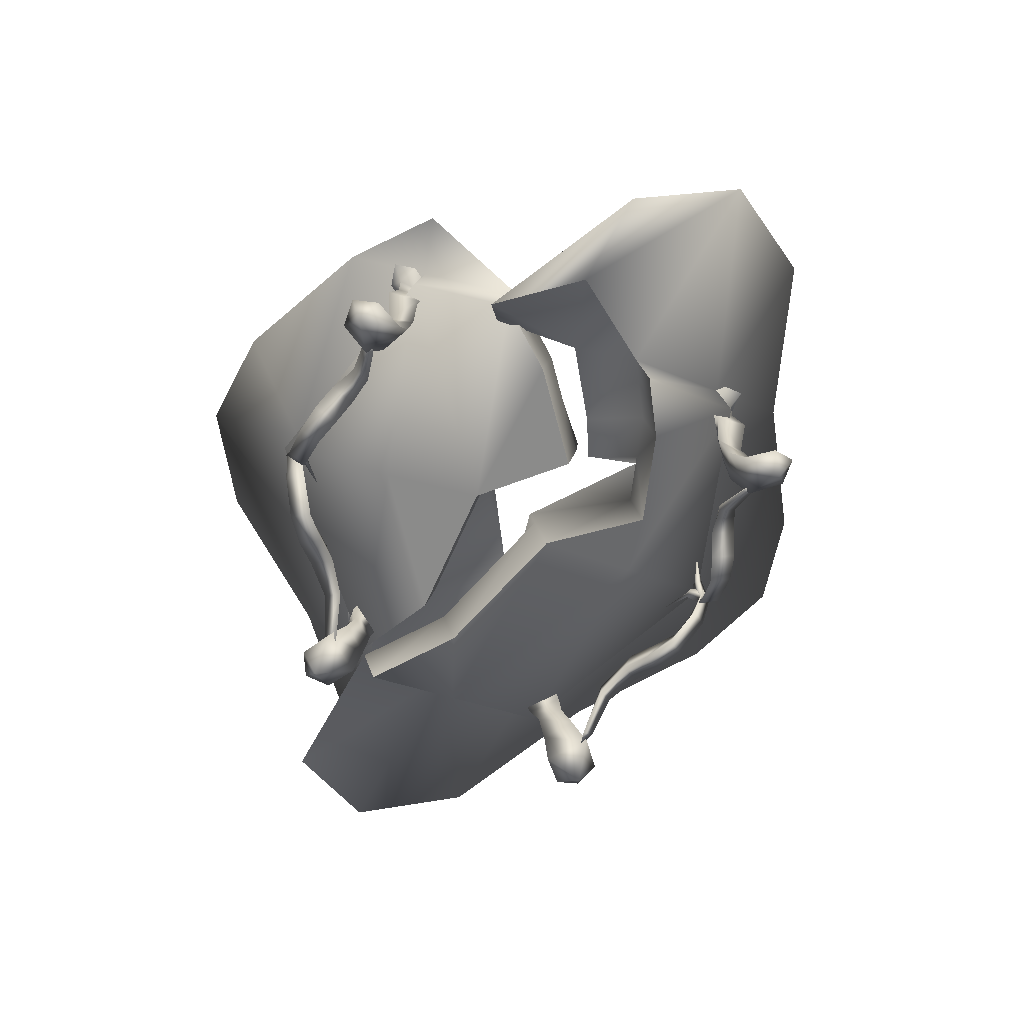
<metadata>
{"format":"obj","ext":"obj","renderer":"f3d","projection":"perspective","resolution":1024,"background":"white","views":[{"elev":-65.0,"azim":-113.7,"up":"+Y"}]}
</metadata>
<code>
o be_table_wrecked_02
v 1.435 0.9992 -0.9863
v 1.422 1.034 -1.112
v 1.538 0.9915 -0.9176
v 1.492 0.1452 -1.202
v 1.382 0.02592 -1.167
v 1.326 0.1469 -1.284
v 1.471 0.09351 -1.037
v 1.382 0.1601 -1.133
v 1.127 0.1505 -1.171
v 1.382 0.02592 -1.167
v 1.258 0.3936 -1.012
v 1.146 0.6788 -1.024
v 1.355 0.6435 -1.015
v 1.109 0.4759 -1.013
v 1.292 0.2492 -1.062
v 1.083 0.2885 -1.068
v 1.272 0.6427 -0.834
v 1.198 0.4434 -0.8653
v 1.22 0.2481 -0.8919
v 1.296 0.09784 -0.9225
v -1.275 0.9948 -1.168
v -0.1089 0.8956 -0.4831
v -1.059 1.159 -1.763
v -0.8992 0.8969 -0.6953
v -0.6918 0.8526 -0.4739
v -0.1089 0.8956 -0.4831
v -0.8992 0.8969 -0.6953
v -0.6369 0.7524 -0.07318
v 1.312 0.8952 -0.1041
v -0.1089 0.8956 -0.4831
v 0.5697 0.8365 -0.07528
v -0.09036 0.5231 -0.5932
v -0.62 0.3709 -0.1468
v -1.147 0.4438 -0.57
v -1.435 0.5207 -0.944
v 0.8699 0.587 -0.5826
v 0.8539 0.8373 -0.523
v -0.1049 0.774 -0.5352
v -0.09036 0.5231 -0.5932
v 0.8699 0.587 -0.5826
v -0.6359 0.6212 -0.08715
v -0.62 0.3709 -0.1468
v -1.472 0.2956 -1.082
v -1.33 0.4735 -0.9814
v -1.287 0.699 -0.3918
v -1.367 0.4596 0.1093
v -1.31 0.7014 0.771
v -1.317 0.941 0.6842
v -1.375 0.6996 0.02227
v 0.1348 0.9165 1.238
v 1.476 0.7014 0.5273
v 1.469 0.941 0.4404
v 0.1272 1.156 1.151
v -1.31 0.7014 0.771
v -1.317 0.941 0.6842
v 1.476 0.7014 0.5273
v 1.418 0.4596 -0.1344
v 1.411 0.6992 -0.2213
v 1.469 0.941 0.4404
v 1.364 0.2331 -0.7544
v 1.356 0.4733 -0.8415
v 1.411 0.6992 -0.2213
v 1.418 0.4596 -0.1344
v -0.3302 0.6576 0.5646
v -1.31 0.7014 0.771
v -0.9697 0.5611 0.3546
v -1.367 0.4596 0.1093
v 0.01906 0.4566 -0.02011
v 0.08331 0.7014 0.6492
v 0.1348 0.9165 1.238
v -1.348 1.006 0.865
v -1.292 1.051 0.9753
v -1.467 0.9948 0.8363
v -1.376 0.9915 -1.698
v -1.178 1.034 -1.809
v -1.253 0.9992 -1.707
v -1.253 0.9992 -1.707
v -1.178 1.034 -1.809
v -1.094 1 -1.67
v -1.187 0.889 -1.629
v -0.951 0.9536 -1.431
v -1.163 0.7823 -1.627
v -0.9837 0.6788 -1.595
v -1.168 0.6435 -1.691
v -1.187 0.6427 -1.493
v -1.157 0.9145 -1.334
v -1.297 0.9621 -1.568
v -1.376 0.9915 -1.698
v -0.9569 0.4759 -1.567
v -1.108 0.4434 -1.483
v -0.9067 0.2885 -1.602
v -1.114 0.2481 -1.517
v -0.8931 0.1505 -1.712
v -1.164 0.09784 -1.582
v -1.116 0.02592 -1.836
v -0.951 0.9536 -1.431
v -1.157 0.9145 -1.334
v -1.187 0.6427 -1.493
v -0.9837 0.6788 -1.595
v -0.9569 0.4759 -1.567
v -1.108 0.4434 -1.483
v -1.009 0.1469 -1.909
v -1.116 0.02592 -1.836
v -1.194 0.1452 -1.922
v -1.258 0.09351 -1.768
v -1.133 0.1601 -1.807
v -0.8931 0.1505 -1.712
v -1.116 0.02592 -1.836
v -0.9067 0.2885 -1.602
v -1.091 0.2492 -1.7
v -0.9569 0.4759 -1.567
v -1.086 0.3936 -1.64
v -0.9837 0.6788 -1.595
v -1.168 0.6435 -1.691
v -1.187 0.6427 -1.493
v -1.108 0.4434 -1.483
v -1.114 0.2481 -1.517
v -1.164 0.09784 -1.582
v 1.642 0.9948 0.5644
v 1.494 1.051 0.7316
v 1.529 1.006 0.6134
v 1.529 1.006 0.6134
v 1.494 1.051 0.7316
v 1.367 1.007 0.6334
v 1.441 0.8912 0.5732
v 1.151 0.9441 0.4623
v 1.419 0.7852 0.5887
v 1.24 0.6834 0.6283
v 1.447 0.6522 0.6585
v 1.397 0.6342 0.4666
v 1.313 0.8923 0.3048
v 1.523 0.9563 0.4717
v 1.642 0.9948 0.5644
v 1.207 0.4795 0.6286
v 1.321 0.4367 0.502
v 1.173 0.2969 0.6949
v 1.339 0.2449 0.5488
v 1.199 0.169 0.8152
v 1.409 0.09948 0.605
v 1.452 0.05036 0.866
v 1.376 0.1794 0.9602
v 1.452 0.05036 0.866
v 1.553 0.1747 0.9094
v 1.562 0.1088 0.7479
v 1.457 0.1812 0.8211
v 1.199 0.169 0.8152
v 1.452 0.05036 0.866
v 1.173 0.2969 0.6949
v 1.38 0.2619 0.728
v 1.207 0.4795 0.6286
v 1.354 0.4008 0.6605
v 1.24 0.6834 0.6283
v 1.447 0.6522 0.6585
v 1.397 0.6342 0.4666
v 1.321 0.4367 0.502
v 1.339 0.2449 0.5488
v 1.409 0.09948 0.605
v 1.296 0.09784 -0.9225
v 1.127 0.1505 -1.171
v 1.382 0.02592 -1.167
v 1.22 0.2481 -0.8919
v 1.083 0.2885 -1.068
v 1.198 0.4434 -0.8653
v 1.109 0.4759 -1.013
v 1.432 0.6921 -0.8382
v 0.2711 0.8888 -1.909
v 0.254 1.135 -1.846
v 1.416 0.94 -0.7779
v 0.2711 0.8888 -1.909
v -1.271 0.6908 -1.557
v -1.288 0.9371 -1.493
v 0.254 1.135 -1.846
v -1.271 0.6908 -1.557
v -1.435 0.5207 -0.944
v -1.452 0.7672 -0.8802
v -1.288 0.9371 -1.493
v -0.09036 0.5231 -0.5932
v -1.435 0.5207 -0.944
v -1.271 0.6908 -1.557
v 0.07978 0.6908 -1.195
v 0.2711 0.8888 -1.909
v -1.121 1.193 0.9703
v -0.3989 1.388 1.444
v -0.2748 1.219 0.967
v -0.5688 1.01 0.4199
v -2.04 1.038 0.622
v -0.5297 0.8813 0.06116
v -2.387 0.8258 0.0671
v -0.8021 0.8262 -0.07504
v 0.5442 0.4312 0.9884
v 0.6877 0.4397 0.8812
v 0.7651 0.4947 1.019
v 0.6228 0.4869 1.129
v 0.3802 0.4625 1.1
v 0.4488 0.51 1.223
v 0.1452 0.5965 1.193
v 0.2247 0.6279 1.299
v 0.05725 0.7969 1.239
v 0.1174 0.8206 1.32
v 0.1323 0.9082 1.168
v 0.1731 0.9243 1.223
v 0.3233 0.8572 1.064
v 0.491 0.5839 1.056
v 0.6548 0.5894 0.9322
v 0.6877 0.4397 0.8812
v 0.5442 0.4312 0.9884
v 0.3662 0.5877 1.145
v 0.3802 0.4625 1.1
v 0.232 0.6465 1.197
v 0.1452 0.5965 1.193
v 0.1535 0.7764 1.231
v 0.05725 0.7969 1.239
v 0.1852 0.871 1.179
v 0.1323 0.9082 1.168
v 0.6228 0.4869 1.129
v 0.4488 0.51 1.223
v 0.2247 0.6279 1.299
v 0.1174 0.8206 1.32
v 0.1731 0.9243 1.223
v 0.3233 0.8572 1.064
v 0.07978 0.6908 -1.195
v 0.2711 0.8888 -1.909
v 1.432 0.6921 -0.8382
v 0.8699 0.587 -0.5826
v -0.09036 0.5231 -0.5932
v 1.418 0.4596 -0.1344
v 0.01906 0.4566 -0.02011
v 0.9227 0.372 -0.3327
v 1.364 0.2331 -0.7544
v 1.476 0.7014 0.5273
v 0.1348 0.9165 1.238
v 0.08331 0.7014 0.6492
v 0.01906 0.4566 -0.02011
v 0.1272 1.156 1.151
v 0.1896 1.416 1.864
v -1.317 0.941 0.6842
v -1.275 1.118 1.169
v -0.4525 1.34 1.708
v -1.819 0.4727 -0.5634
v -2.434 0.4727 -0.5097
v -1.472 0.2956 -1.082
v -1.33 0.4735 -0.9814
v -2.138 0.627 -0.5031
v -1.287 0.699 -0.3918
v -2.718 0.6992 0.1399
v -1.375 0.6996 0.02227
v -2.322 0.941 0.7721
v 1.488 0.8198 -0.2746
v 2.415 0.8258 -0.353
v 2.064 0.6248 -0.8608
v 1.488 0.8198 -0.2746
v 0.7995 0.9022 0.004548
v 2.169 1.038 0.2538
v 2.753 0.6992 -0.3388
v 2.361 0.4727 -0.9292
v 1.411 0.6992 -0.2213
v 1.356 0.4733 -0.8415
v 2.473 0.941 0.3525
v 1.511 1.118 0.925
v 1.469 0.941 0.4404
v 0.1272 1.156 1.151
v 0.7949 1.34 1.599
v 0.0181 0.8245 -0.1445
v 0.9674 1.093 0.5111
v 0.278 1.043 0.434
v 0.097 1.172 0.8057
v 0.1648 1.455 1.58
v 0.6961 1.388 1.348
v 1.325 1.193 0.7563
v 0.097 1.172 0.8057
v 0.0181 0.8245 -0.1445
v -1.185 1.007 0.8567
v -1.292 1.051 0.9753
v -1.348 1.006 0.865
v -1.268 0.8912 0.8103
v -1.002 0.9441 0.6507
v -1.244 0.7852 0.8217
v -1.061 0.6834 0.8296
v -1.259 0.6522 0.8953
v -1.243 0.6342 0.6976
v -1.188 0.8923 0.5236
v -1.367 0.9563 0.7245
v -1.467 0.9948 0.8363
v -1.231 0.09948 0.836
v -0.9879 0.169 1.007
v -1.228 0.05036 1.101
v -1.172 0.2449 0.7685
v -0.9831 0.2969 0.8836
v -1.162 0.4367 0.7192
v -1.028 0.4795 0.8242
v -1.243 0.6342 0.6976
v -1.188 0.8923 0.5236
v -1.002 0.9441 0.6507
v -1.028 0.4795 0.8242
v -1.162 0.4367 0.7192
v -1.061 0.6834 0.8296
v 1.321 0.4367 0.502
v 1.207 0.4795 0.6286
v 1.397 0.6342 0.4666
v 1.151 0.9441 0.4623
v 1.313 0.8923 0.3048
v 1.24 0.6834 0.6283
v 1.109 0.4759 -1.013
v 1.272 0.6427 -0.834
v 1.146 0.6788 -1.024
v 1.198 0.4434 -0.8653
v 1.036 0.9536 -0.8985
v 1.167 0.9145 -0.7115
v 0.05399 0.9251 1.235
v 0.08458 0.909 1.174
v -0.1215 0.858 1.105
v 0.1257 0.8214 1.321
v 0.1708 0.7977 1.231
v 0.01645 0.6286 1.32
v 0.07621 0.5972 1.201
v -0.2176 0.5108 1.283
v -0.1714 0.4633 1.15
v -0.4052 0.4876 1.221
v -0.3522 0.432 1.069
v -0.5644 0.4955 1.138
v -0.5122 0.4405 0.9884
v 0.1708 0.7977 1.231
v 0.03444 0.8717 1.195
v 0.08458 0.909 1.174
v 0.07468 0.7772 1.24
v 0.07621 0.5972 1.201
v -0.008617 0.6473 1.22
v -0.1714 0.4633 1.15
v -0.1498 0.5885 1.192
v -0.3522 0.432 1.069
v -0.2881 0.5847 1.127
v -0.5122 0.4405 0.9884
v -0.4709 0.5902 1.033
v -0.1215 0.858 1.105
v 0.05399 0.9251 1.235
v 0.1257 0.8214 1.321
v 0.01645 0.6286 1.32
v -0.2176 0.5108 1.283
v -0.4052 0.4876 1.221
v -0.9829 0.1695 0.955
v -0.9853 0.2118 1.031
v -1.083 0.1615 0.9951
v -0.7242 0.3474 0.9318
v -0.7605 0.3864 1.036
v -0.5122 0.4405 0.9884
v -0.5644 0.4955 1.138
v -0.7286 0.4451 0.9439
v -0.7242 0.3474 0.9318
v -0.9829 0.1695 0.955
v -0.4709 0.5902 1.033
v -0.5122 0.4405 0.9884
v -0.9634 0.2345 0.9699
v -1.083 0.1615 0.9951
v -0.7605 0.3864 1.036
v -0.9853 0.2118 1.031
v -1.002 0.1409 -1.723
v -0.8988 0.1872 -1.745
v -0.9105 0.1516 -1.667
v -0.6557 0.3289 -1.614
v -0.6725 0.359 -1.726
v -0.4351 0.4152 -1.64
v -0.4594 0.4573 -1.801
v -1.002 0.1409 -1.723
v -0.8872 0.215 -1.683
v -0.8988 0.1872 -1.745
v -0.9105 0.1516 -1.667
v -0.6725 0.359 -1.726
v -0.6558 0.4253 -1.635
v -0.6557 0.3289 -1.614
v -0.3834 0.5601 -1.689
v -0.4351 0.4152 -1.64
v 1.143 0.151 -1.114
v 1.172 0.1866 -1.188
v 1.25 0.1403 -1.117
v 0.8955 0.3283 -1.196
v 0.9662 0.3584 -1.285
v 0.7177 0.4146 -1.329
v 0.8189 0.4567 -1.456
v 1.131 0.2144 -1.14
v 1.143 0.151 -1.114
v 1.25 0.1403 -1.117
v 1.172 0.1866 -1.188
v 0.9662 0.3584 -1.285
v 0.906 0.4247 -1.214
v 0.8955 0.3283 -1.196
v 0.6974 0.5595 -1.397
v 0.7177 0.4146 -1.329
v 1.146 0.6788 -1.024
v 1.036 0.9536 -0.8985
v 1.318 0.7823 -0.9627
v 1.355 0.6435 -1.015
v 1.272 0.6427 -0.834
v 1.279 1 -1.034
v 1.34 0.889 -0.9525
v 1.167 0.9145 -0.7115
v 1.435 0.9992 -0.9863
v 1.538 0.9915 -0.9176
v 1.404 0.9621 -0.844
v 1.422 1.034 -1.112
v 1.251 0.1607 0.7888
v 1.161 0.211 0.8412
v 1.146 0.1687 0.7667
v 0.8867 0.3466 0.7887
v 0.9406 0.3856 0.8855
v 0.6877 0.4397 0.8812
v 0.7651 0.4947 1.019
v 1.251 0.1607 0.7888
v 1.146 0.1687 0.7667
v 1.129 0.2337 0.7847
v 0.8932 0.4444 0.7998
v 0.8867 0.3466 0.7887
v 0.6548 0.5894 0.9322
v 0.6877 0.4397 0.8812
v 0.9406 0.3856 0.8855
v 1.161 0.211 0.8412
v -1.357 0.1088 1.003
v -1.228 0.05036 1.101
v -1.32 0.1747 1.161
v -1.137 0.1794 1.18
v -1.241 0.1812 1.057
v -1.167 0.4008 0.881
v -1.061 0.6834 0.8296
v -1.259 0.6522 0.8953
v -1.028 0.4795 0.8242
v -1.181 0.2619 0.9521
v -0.9831 0.2969 0.8836
v -0.9879 0.169 1.007
v -1.228 0.05036 1.101
v -1.243 0.6342 0.6976
v -1.162 0.4367 0.7192
v -1.172 0.2449 0.7685
v -1.231 0.09948 0.836
v 0.2808 0.8716 -1.794
v 0.2309 0.8606 -1.747
v 0.3998 0.8174 -1.607
v 0.2403 0.7603 -1.891
v 0.1667 0.7441 -1.82
v 0.3382 0.5692 -1.836
v 0.2407 0.5478 -1.742
v 0.543 0.4567 -1.712
v 0.4531 0.4206 -1.599
v 0.6976 0.4405 -1.587
v 0.5946 0.3979 -1.458
v 0.8189 0.4567 -1.456
v 0.7177 0.4146 -1.329
v 0.6974 0.5595 -1.397
v 0.6976 0.4405 -1.587
v 0.5575 0.5445 -1.547
v 0.543 0.4567 -1.712
v 0.4499 0.5416 -1.656
v 0.3382 0.5692 -1.836
v 0.3281 0.5967 -1.735
v 0.2403 0.7603 -1.891
v 0.2595 0.7237 -1.793
v 0.2808 0.8716 -1.794
v 0.284 0.8221 -1.745
v 0.3998 0.8174 -1.607
v 0.2309 0.8606 -1.747
v 0.1667 0.7441 -1.82
v 0.2407 0.5478 -1.742
v 0.4531 0.4206 -1.599
v 0.5946 0.3979 -1.458
v 0.7177 0.4146 -1.329
v -0.2638 0.3985 -1.691
v -0.4351 0.4152 -1.64
v -0.4594 0.4573 -1.801
v -0.2885 0.4411 -1.854
v -0.07103 0.4212 -1.742
v -0.09248 0.4573 -1.884
v 0.1845 0.5484 -1.759
v 0.1469 0.5698 -1.889
v 0.2875 0.7447 -1.79
v 0.2591 0.7609 -1.888
v 0.1953 0.8612 -1.758
v 0.176 0.8722 -1.825
v -0.02084 0.818 -1.722
v 0.254 1.135 -1.846
v 0.4102 1.297 -2.429
v 1.416 0.94 -0.7779
v 1.543 1.071 -1.253
v 2.389 0.9384 -0.5134
v 1.332 1.163 -1.127
v 0.9589 1.239 -2.057
v 0.8196 1.31 -1.833
v 2.07 1.043 -0.4762
v -0.1089 0.8956 -0.4831
v 1.312 0.8952 -0.1041
v 0.338 1.361 -2.159
v -0.2421 1.31 -2.117
v -0.2506 1.239 -2.381
v -1.665 0.9384 -1.6
v -1.288 0.9371 -1.493
v -1.452 0.7672 -0.8802
v -1.157 1.072 -1.981
v 0.254 1.135 -1.846
v -1.275 0.9948 -1.168
v -1.059 1.159 -1.763
v -1.157 1.072 -1.981
v -1.665 0.9384 -1.6
v -1.452 0.7672 -0.8802
v -0.8992 0.8969 -0.6953
v -1.163 0.6941 -0.5104
v -0.6918 0.8526 -0.4739
v -0.914 0.6597 -0.3104
v -1.435 0.5207 -0.944
v -1.147 0.4438 -0.57
v -0.62 0.3709 -0.1468
v -0.6359 0.6212 -0.08715
v 1.432 0.6921 -0.8382
v 1.416 0.94 -0.7779
v 0.8539 0.8373 -0.523
v 0.8699 0.587 -0.5826
v -0.6369 0.7524 -0.07318
v -0.1089 0.8956 -0.4831
v -0.1049 0.774 -0.5352
v 0.5697 0.8365 -0.07528
v 1.312 0.8952 -0.1041
v 2.07 1.043 -0.4762
v 2.389 0.9384 -0.5134
v 2.064 0.6248 -0.8608
v 2.361 0.4727 -0.9292
v 1.356 0.4733 -0.8415
v 1.488 0.8198 -0.2746
v 0.915 0.6142 -0.4206
v 0.7995 0.9022 0.004548
v 0.009256 0.6979 -0.1105
v 0.0181 0.8245 -0.1445
v -0.9697 0.5611 0.3546
v -1.367 0.4596 0.1093
v -1.375 0.6996 0.02227
v -0.9774 0.8034 0.2668
v -0.6752 0.8489 0.366
v -0.3302 0.6576 0.5646
v -0.3379 0.8998 0.4768
v 0.01906 0.4566 -0.02011
v 0.9227 0.372 -0.3327
v 1.364 0.2331 -0.7544
v -0.5688 1.01 0.4199
v -0.5297 0.8813 0.06116
v -0.8021 0.8262 -0.07504
v -1.819 0.4727 -0.5634
v -0.1872 0.5451 -1.749
v -0.3834 0.5601 -1.689
v -0.4351 0.4152 -1.64
v -0.2638 0.3985 -1.691
v -0.03976 0.5421 -1.789
v -0.07103 0.4212 -1.742
v 0.1054 0.5973 -1.797
v 0.1845 0.5484 -1.759
v 0.1938 0.7243 -1.813
v 0.2875 0.7447 -1.79
v 0.1485 0.8227 -1.784
v 0.1953 0.8612 -1.758
v -0.02084 0.818 -1.722
v 0.176 0.8722 -1.825
v 0.2591 0.7609 -1.888
v 0.1469 0.5698 -1.889
v -0.09248 0.4573 -1.884
v -0.2885 0.4411 -1.854
g Geoset0
f 1 2 3
f 4 5 6
f 7 5 4
f 8 7 4
f 4 6 8
f 6 9 8
f 6 10 9
f 11 12 13
f 12 11 14
f 15 14 11
f 14 15 16
f 8 16 15
f 16 8 9
f 17 11 13
f 11 17 18
f 18 15 11
f 15 18 19
f 19 8 15
f 8 19 20
f 8 20 7
f 20 10 7
f 21 22 23
f 24 22 21
f 25 26 27
f 28 26 25
f 29 30 31
f 32 33 34
f 34 35 32
f 36 37 38
f 38 39 40
f 39 38 41
f 41 42 39
f 43 44 45
f 46 47 48
f 48 49 46
f 50 51 52
f 52 53 50
f 54 50 53
f 53 55 54
f 56 57 58
f 58 59 56
f 60 61 62
f 62 63 60
f 64 65 66
f 65 67 66
f 64 68 69
f 64 69 65
f 69 70 65
f 71 72 73
f 74 75 76
f 77 78 79
f 79 80 77
f 80 79 81
f 81 82 80
f 82 81 83
f 83 84 82
f 82 84 85
f 85 86 82
f 80 82 86
f 86 87 80
f 77 80 87
f 87 88 77
f 89 90 91
f 92 91 90
f 91 92 93
f 94 93 92
f 95 93 94
f 96 97 98
f 98 99 96
f 99 98 100
f 101 100 98
f 102 103 104
f 104 103 105
f 104 105 106
f 106 102 104
f 106 107 102
f 107 108 102
f 107 106 109
f 110 109 106
f 109 110 111
f 112 111 110
f 111 112 113
f 114 113 112
f 114 112 115
f 116 115 112
f 112 110 116
f 117 116 110
f 110 106 117
f 118 117 106
f 105 118 106
f 105 108 118
f 119 120 121
f 122 123 124
f 124 125 122
f 125 124 126
f 126 127 125
f 127 126 128
f 128 129 127
f 127 129 130
f 130 131 127
f 125 127 131
f 131 132 125
f 122 125 132
f 132 133 122
f 134 135 136
f 137 136 135
f 136 137 138
f 139 138 137
f 140 138 139
f 141 142 143
f 143 142 144
f 143 144 145
f 145 141 143
f 145 146 141
f 146 147 141
f 146 145 148
f 149 148 145
f 148 149 150
f 151 150 149
f 150 151 152
f 153 152 151
f 153 151 154
f 155 154 151
f 151 149 155
f 156 155 149
f 149 145 156
f 157 156 145
f 144 157 145
f 144 147 157
f 158 159 160
f 161 159 158
f 159 161 162
f 163 162 161
f 162 163 164
f 165 166 167
f 167 168 165
f 169 170 171
f 171 172 169
f 173 174 175
f 175 176 173
f 177 178 179
f 179 180 177
f 179 181 180
f 182 183 184
f 184 185 182
f 186 182 185
f 185 187 186
f 188 186 187
f 187 189 188
f 190 191 192
f 192 193 190
f 194 190 193
f 195 194 193
f 196 194 195
f 197 196 195
f 198 196 197
f 199 198 197
f 200 198 199
f 201 200 199
f 202 200 201
f 203 204 205
f 205 206 203
f 207 203 206
f 208 207 206
f 209 207 208
f 210 209 208
f 211 209 210
f 212 211 210
f 213 211 212
f 214 213 212
f 215 192 204
f 204 203 215
f 216 215 203
f 207 216 203
f 217 216 207
f 209 217 207
f 218 217 209
f 211 218 209
f 219 218 211
f 213 219 211
f 220 219 213
f 220 213 214
f 221 222 223
f 221 223 224
f 224 225 221
f 226 227 228
f 228 229 226
f 230 231 232
f 232 233 226
f 226 230 232
f 234 235 236
f 235 237 236
f 235 238 237
f 239 240 241
f 242 241 240
f 242 243 244
f 240 243 242
f 243 240 245
f 245 240 239
f 239 246 245
f 236 247 245
f 245 246 236
f 236 237 247
f 189 244 243
f 243 188 189
f 245 188 243
f 186 188 245
f 245 247 186
f 182 186 247
f 247 237 182
f 183 182 237
f 237 238 183
f 183 238 235
f 248 249 250
f 251 252 253
f 253 249 251
f 254 249 253
f 250 249 254
f 254 255 250
f 256 257 255
f 255 254 256
f 256 254 258
f 253 258 254
f 259 258 253
f 258 260 256
f 258 259 260
f 260 259 261
f 259 262 261
f 262 235 261
f 252 263 264
f 265 263 266
f 264 263 265
f 265 266 267
f 267 268 265
f 264 265 268
f 268 269 264
f 252 264 269
f 269 253 252
f 253 269 259
f 262 259 269
f 269 268 262
f 235 262 268
f 268 267 235
f 235 267 183
f 183 267 270
f 270 184 183
f 270 271 184
f 184 271 185
f 272 273 274
f 274 275 272
f 276 272 275
f 275 277 276
f 278 276 277
f 277 279 278
f 280 279 277
f 277 281 280
f 281 277 275
f 275 282 281
f 282 275 274
f 274 283 282
f 284 285 286
f 287 285 284
f 285 287 288
f 289 288 287
f 288 289 290
f 291 292 293
f 291 294 295
f 294 291 296
f 293 296 291
f 297 298 299
f 300 301 299
f 299 302 300
f 302 299 298
f 303 304 305
f 304 303 306
f 307 305 304
f 304 308 307
f 309 310 311
f 312 310 309
f 312 313 310
f 314 313 312
f 314 315 313
f 316 315 314
f 316 317 315
f 318 317 316
f 318 319 317
f 319 318 320
f 320 321 319
f 322 323 324
f 322 325 323
f 326 325 322
f 326 327 325
f 328 327 326
f 328 329 327
f 330 329 328
f 330 331 329
f 331 330 332
f 332 333 331
f 324 323 334
f 323 335 334
f 325 335 323
f 325 336 335
f 327 336 325
f 327 337 336
f 329 337 327
f 329 338 337
f 331 338 329
f 331 339 338
f 339 331 333
f 333 320 339
f 340 341 342
f 341 340 343
f 343 344 341
f 344 343 345
f 345 346 344
f 347 348 349
f 348 347 350
f 350 351 348
f 352 349 353
f 349 352 347
f 346 350 347
f 347 354 346
f 354 347 352
f 352 355 354
f 355 352 353
f 356 357 358
f 359 358 357
f 357 360 359
f 361 359 360
f 360 362 361
f 363 364 365
f 363 366 364
f 367 365 364
f 364 368 367
f 368 364 366
f 366 369 368
f 362 367 368
f 368 370 362
f 370 368 369
f 369 371 370
f 372 373 374
f 373 372 375
f 375 376 373
f 376 375 377
f 377 378 376
f 379 380 381
f 382 379 381
f 379 382 383
f 383 384 379
f 380 379 384
f 384 385 380
f 384 383 378
f 378 386 384
f 385 384 386
f 386 387 385
f 388 389 390
f 390 391 388
f 392 391 390
f 389 393 394
f 394 390 389
f 395 390 394
f 390 395 392
f 396 397 398
f 393 399 396
f 396 394 393
f 398 394 396
f 394 398 395
f 400 401 402
f 403 402 401
f 401 404 403
f 405 403 404
f 404 406 405
f 407 408 409
f 410 409 408
f 408 411 410
f 412 410 411
f 411 413 412
f 410 412 406
f 406 414 410
f 409 410 414
f 414 415 409
f 407 409 415
f 416 417 418
f 418 417 419
f 418 419 420
f 420 416 418
f 421 422 423
f 422 421 424
f 425 424 421
f 424 425 426
f 420 426 425
f 426 420 427
f 419 427 420
f 419 428 427
f 429 421 423
f 421 429 430
f 430 425 421
f 425 430 431
f 431 420 425
f 420 431 432
f 420 432 416
f 432 428 416
f 433 434 435
f 436 434 433
f 436 437 434
f 438 437 436
f 438 439 437
f 440 439 438
f 440 441 439
f 442 441 440
f 442 443 441
f 443 442 444
f 444 445 443
f 446 444 447
f 447 448 446
f 448 447 449
f 448 449 450
f 450 449 451
f 450 451 452
f 452 451 453
f 452 453 454
f 454 453 455
f 456 455 457
f 454 455 456
f 458 456 457
f 459 456 458
f 459 454 456
f 460 454 459
f 460 452 454
f 461 452 460
f 461 450 452
f 462 450 461
f 462 448 450
f 448 462 463
f 463 446 448
f 464 465 466
f 466 467 464
f 468 464 467
f 469 468 467
f 470 468 469
f 471 470 469
f 472 470 471
f 473 472 471
f 474 472 473
f 475 474 473
f 476 474 475
f 477 478 479
f 478 480 479
f 479 480 481
f 481 480 482
f 480 483 484
f 484 482 480
f 484 483 478
f 478 483 480
f 485 486 487
f 482 485 481
f 486 485 482
f 486 482 484
f 486 484 488
f 478 488 484
f 489 488 478
f 478 490 489
f 491 492 493
f 494 492 491
f 490 478 495
f 492 494 495
f 494 490 495
f 490 494 23
f 23 489 490
f 22 489 23
f 22 488 489
f 496 497 498
f 498 499 496
f 499 500 496
f 501 496 500
f 500 502 501
f 503 501 502
f 502 504 503
f 500 505 506
f 506 502 500
f 504 502 506
f 506 507 504
f 504 507 508
f 509 510 511
f 511 512 509
f 513 503 504
f 504 508 513
f 514 513 508
f 508 515 514
f 516 514 515
f 515 511 516
f 517 516 511
f 511 510 517
f 510 518 517
f 510 519 518
f 520 521 522
f 523 520 522
f 523 522 524
f 524 525 523
f 525 524 526
f 526 527 525
f 528 529 530
f 530 531 528
f 528 531 532
f 532 533 528
f 533 532 534
f 535 533 534
f 534 526 535
f 536 535 526
f 526 524 536
f 537 536 524
f 524 522 537
f 527 526 534
f 534 538 527
f 538 534 532
f 532 539 538
f 539 532 531
f 531 540 539
f 540 531 530
f 530 45 540
f 541 45 530
f 45 541 43
f 542 543 544
f 544 545 542
f 546 542 545
f 547 546 545
f 548 546 547
f 549 548 547
f 550 548 549
f 551 550 549
f 552 550 551
f 553 552 551
f 554 552 553
f 554 555 552
f 552 555 550
f 555 556 550
f 550 556 548
f 556 557 548
f 548 557 546
f 557 558 546
f 546 558 542
f 558 559 542
f 543 542 559
f 559 466 543

</code>
